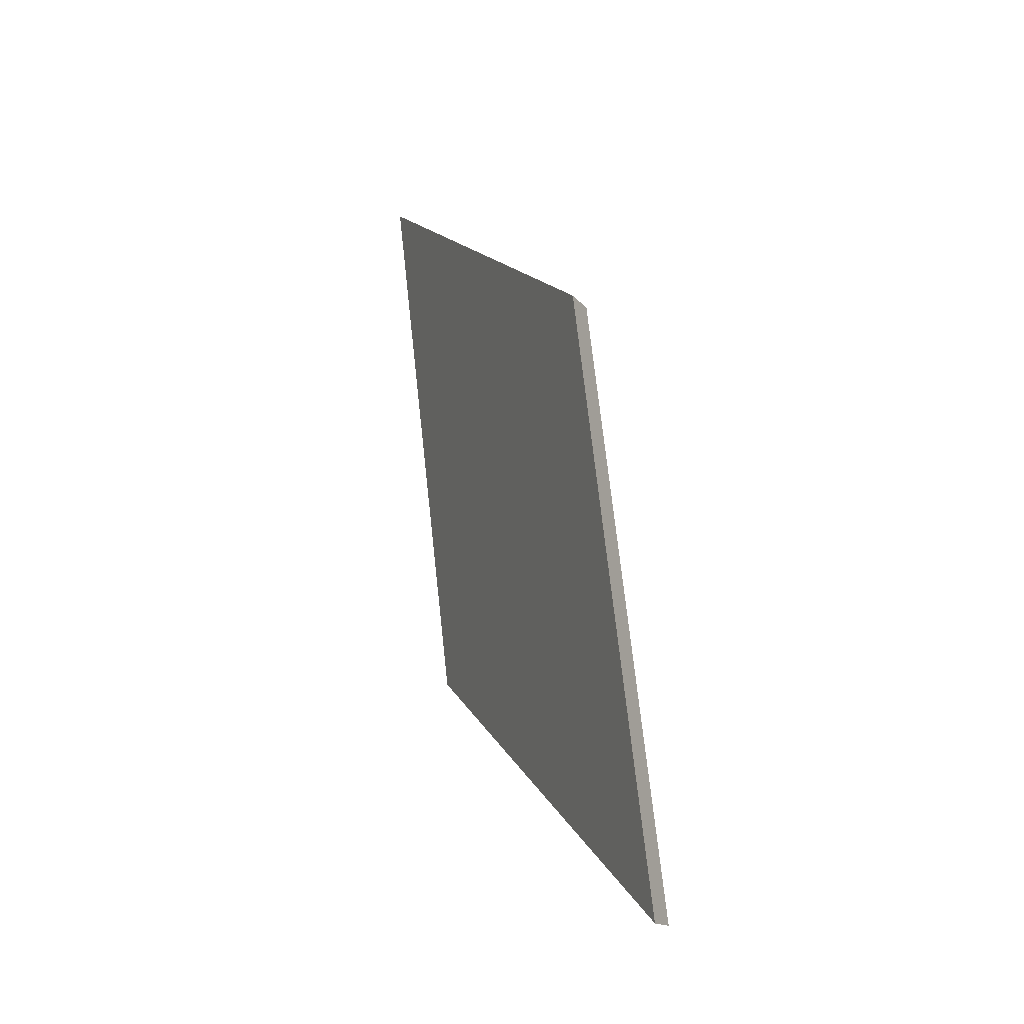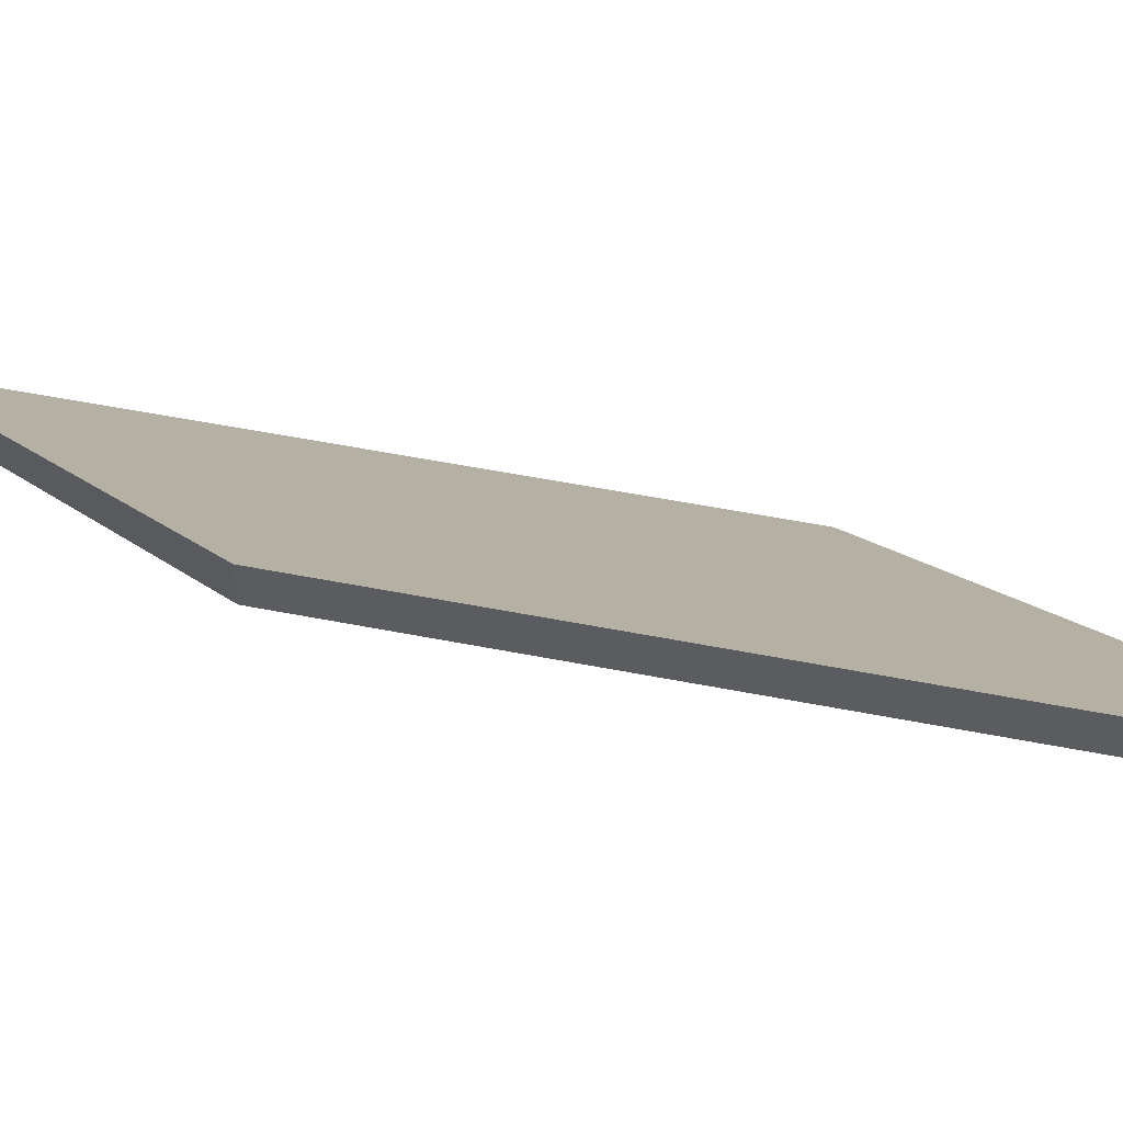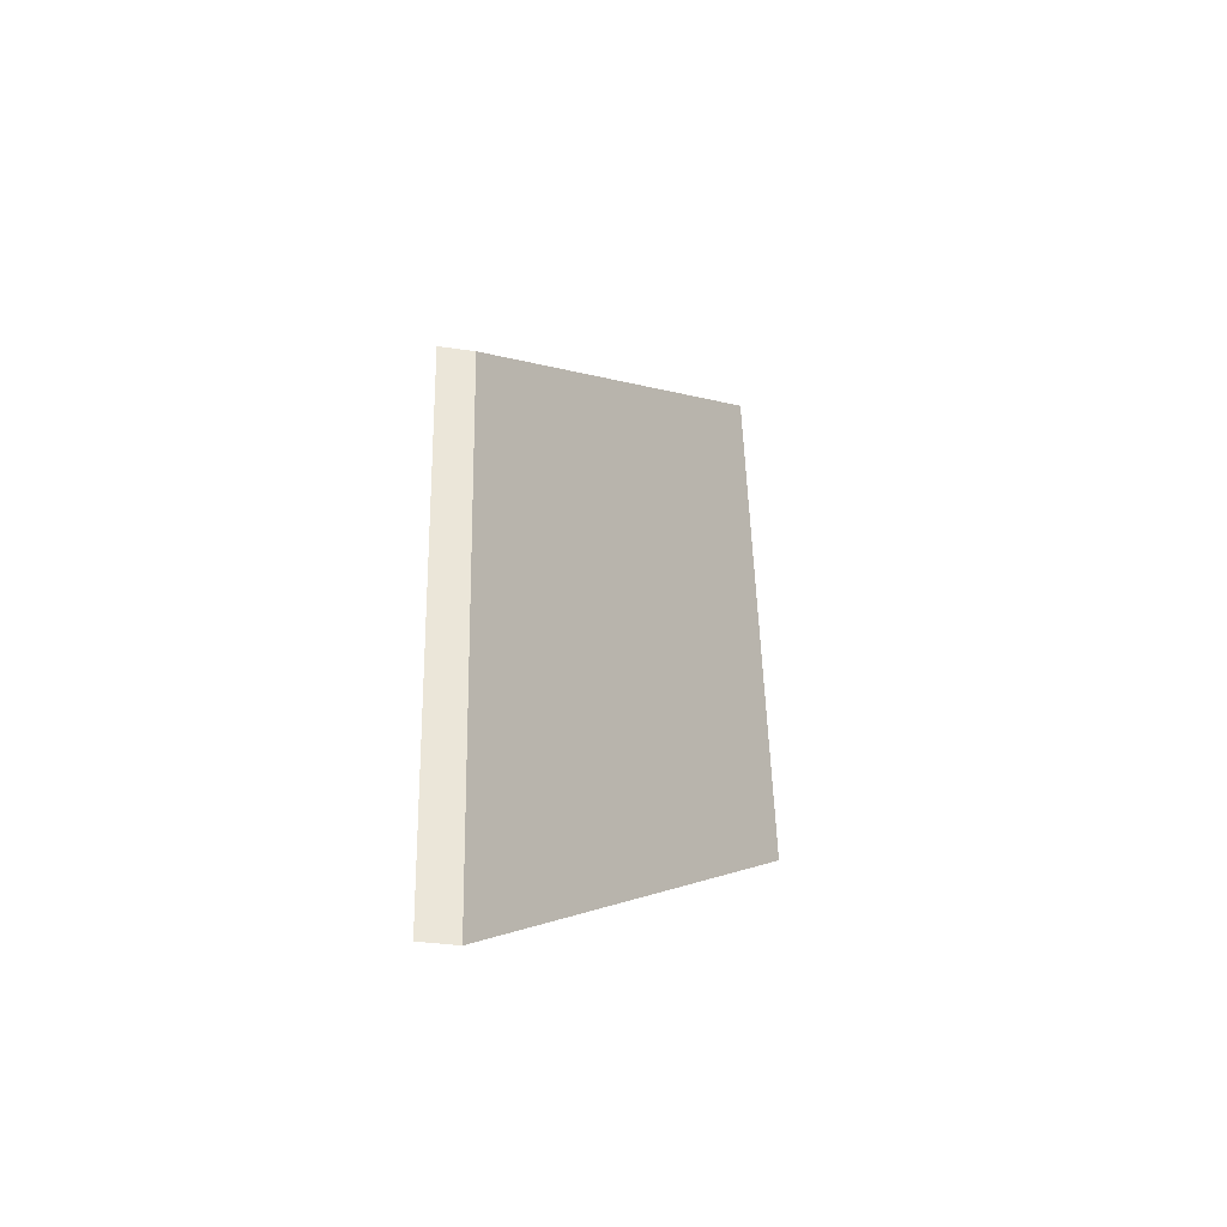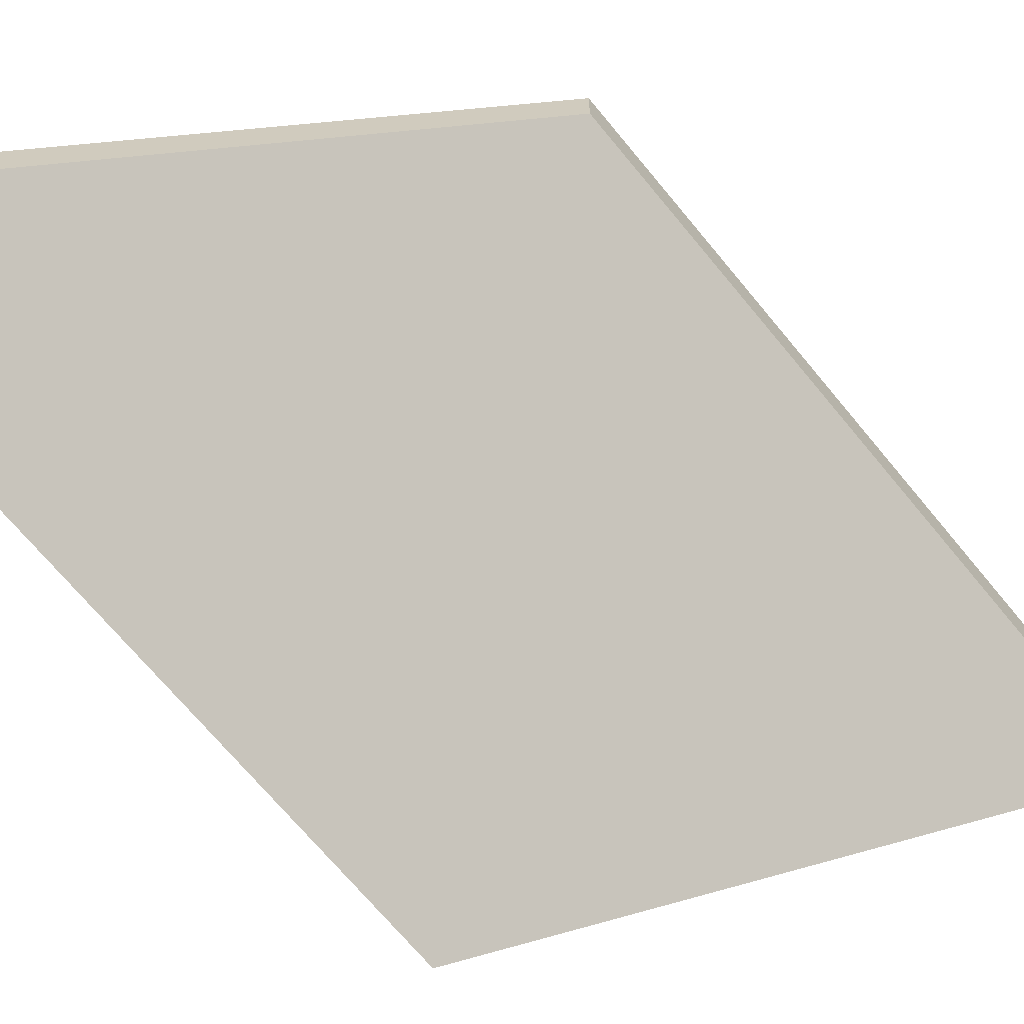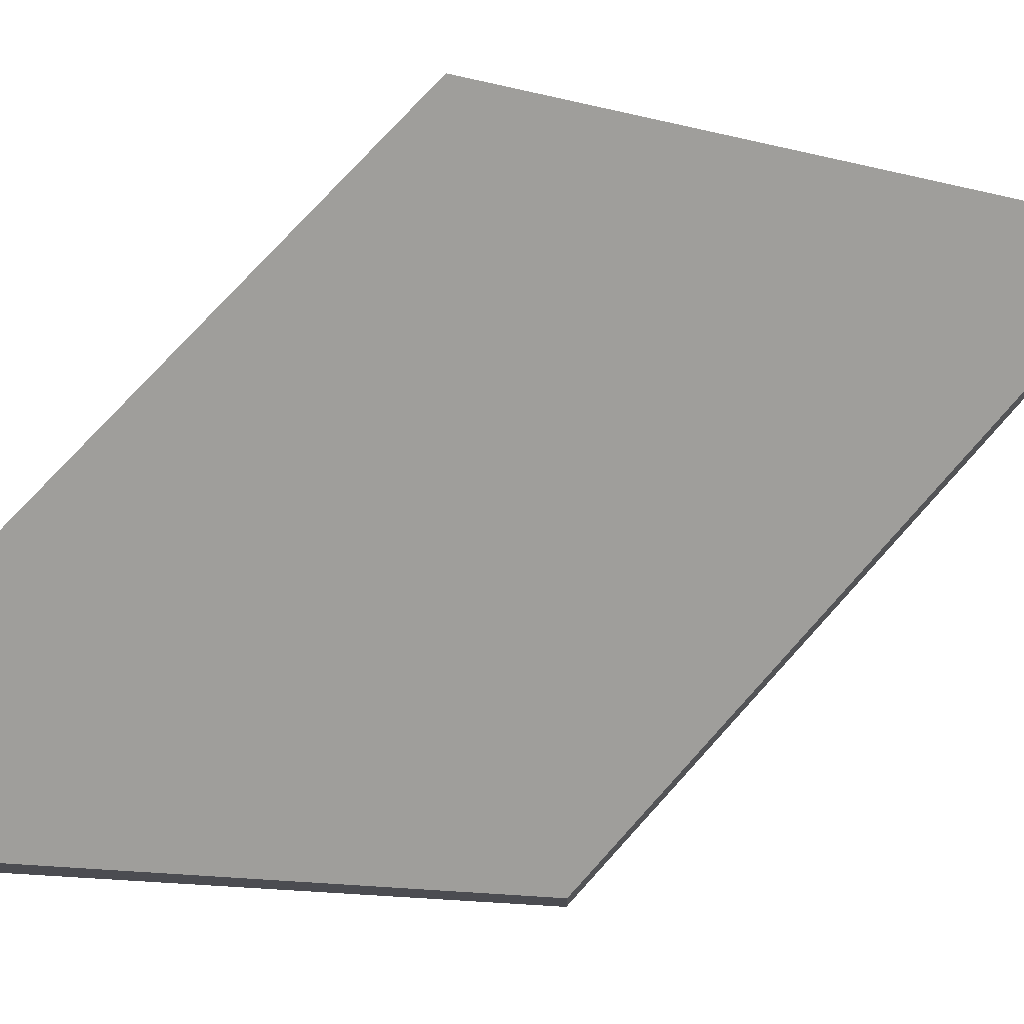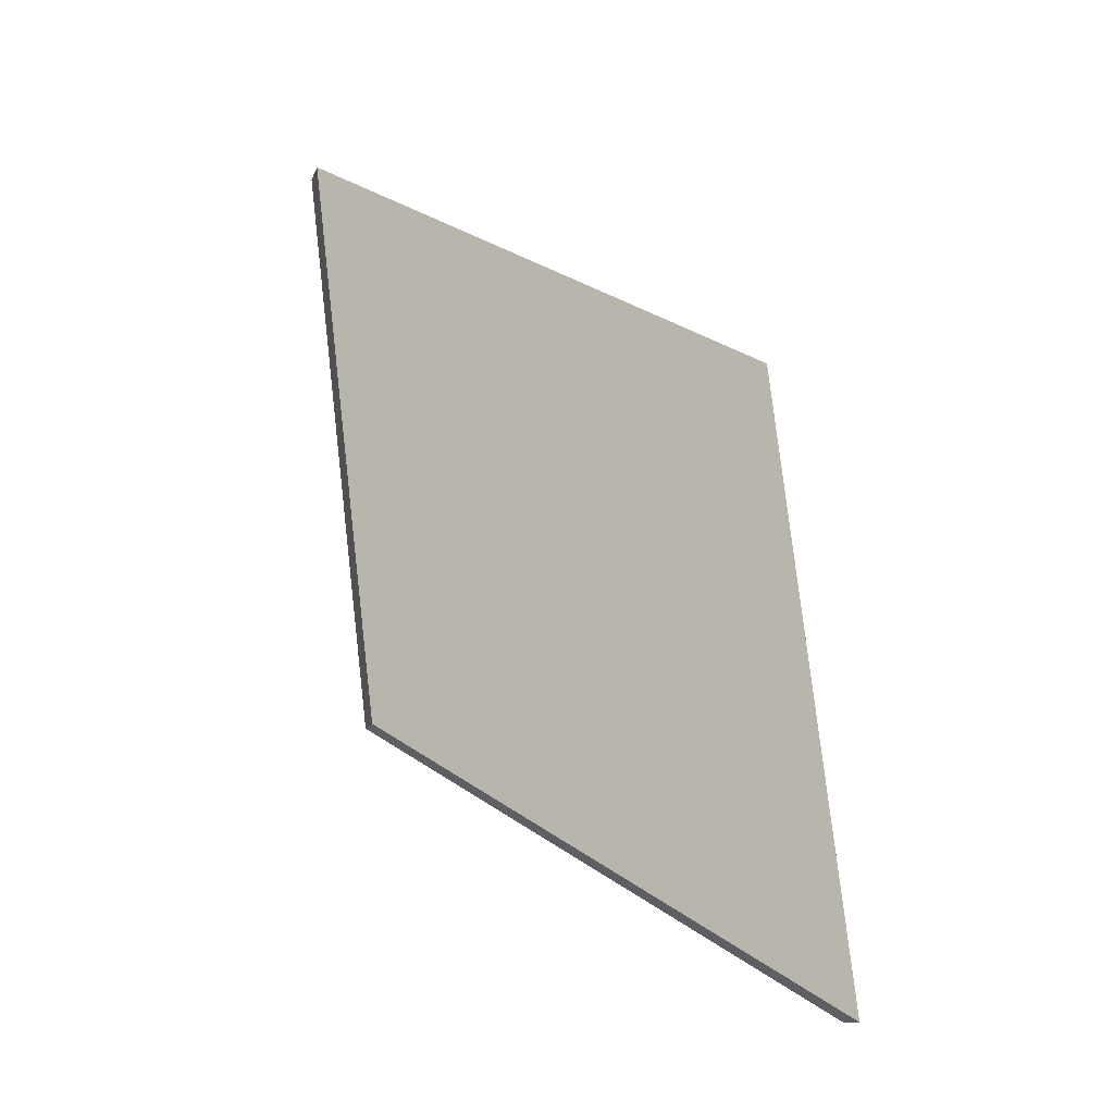
<metadata>
{"format":"obj","ext":"obj","renderer":"f3d","projection":"perspective","resolution":1024,"background":"white","views":[{"elev":-15.7,"azim":24.8,"up":"+Z"},{"elev":53.7,"azim":-85.0,"up":"+Y"},{"elev":-34.2,"azim":78.8,"up":"+Z"},{"elev":-66.9,"azim":-147.9,"up":"+Y"},{"elev":74.3,"azim":35.1,"up":"+Y"},{"elev":-13.2,"azim":-16.1,"up":"+Z"}]}
</metadata>
<code>
v -6.467 0.1478 -4.538
v -6.473 0.1478 -4.492
v -6.502 0.1736 -4.47
v -6.496 0.1736 -4.515
v -6.502 0.1762 -4.47
v -6.502 0.1736 -4.47
v -6.473 0.1478 -4.492
v -6.473 0.1504 -4.492
v -6.496 0.1762 -4.515
v -6.496 0.1736 -4.515
v -6.502 0.1736 -4.47
v -6.502 0.1762 -4.47
v -6.473 0.1504 -4.492
v -6.473 0.1478 -4.492
v -6.467 0.1478 -4.538
v -6.467 0.1504 -4.538
v -6.467 0.1504 -4.538
v -6.467 0.1478 -4.538
v -6.496 0.1736 -4.515
v -6.496 0.1762 -4.515
v -6.496 0.1762 -4.515
v -6.502 0.1762 -4.47
v -6.473 0.1504 -4.492
v -6.467 0.1504 -4.538
f 1 2 3
f 1 3 4
f 5 6 7
f 5 7 8
f 9 10 11
f 9 11 12
f 13 14 15
f 13 15 16
f 17 18 19
f 17 19 20
f 21 22 23
f 21 23 24

</code>
